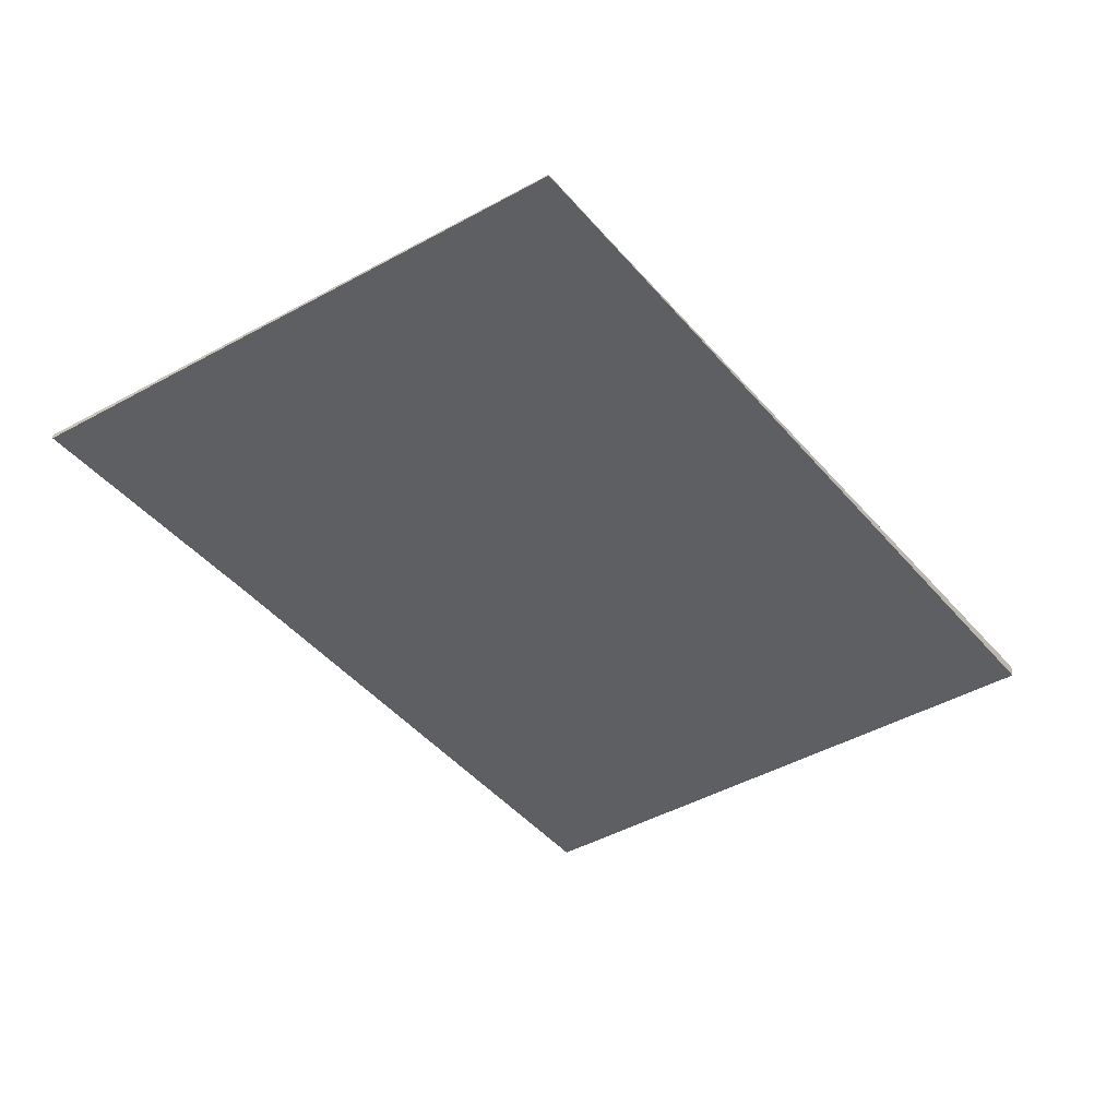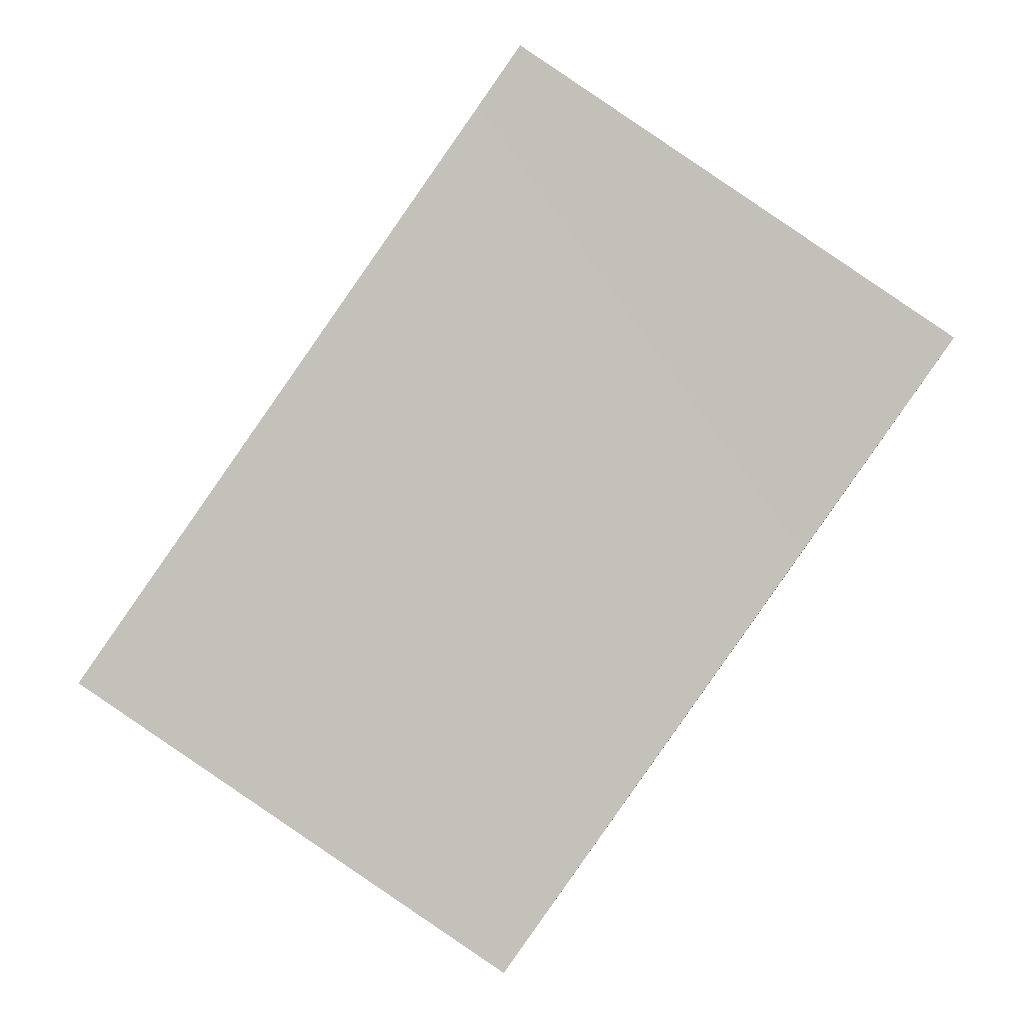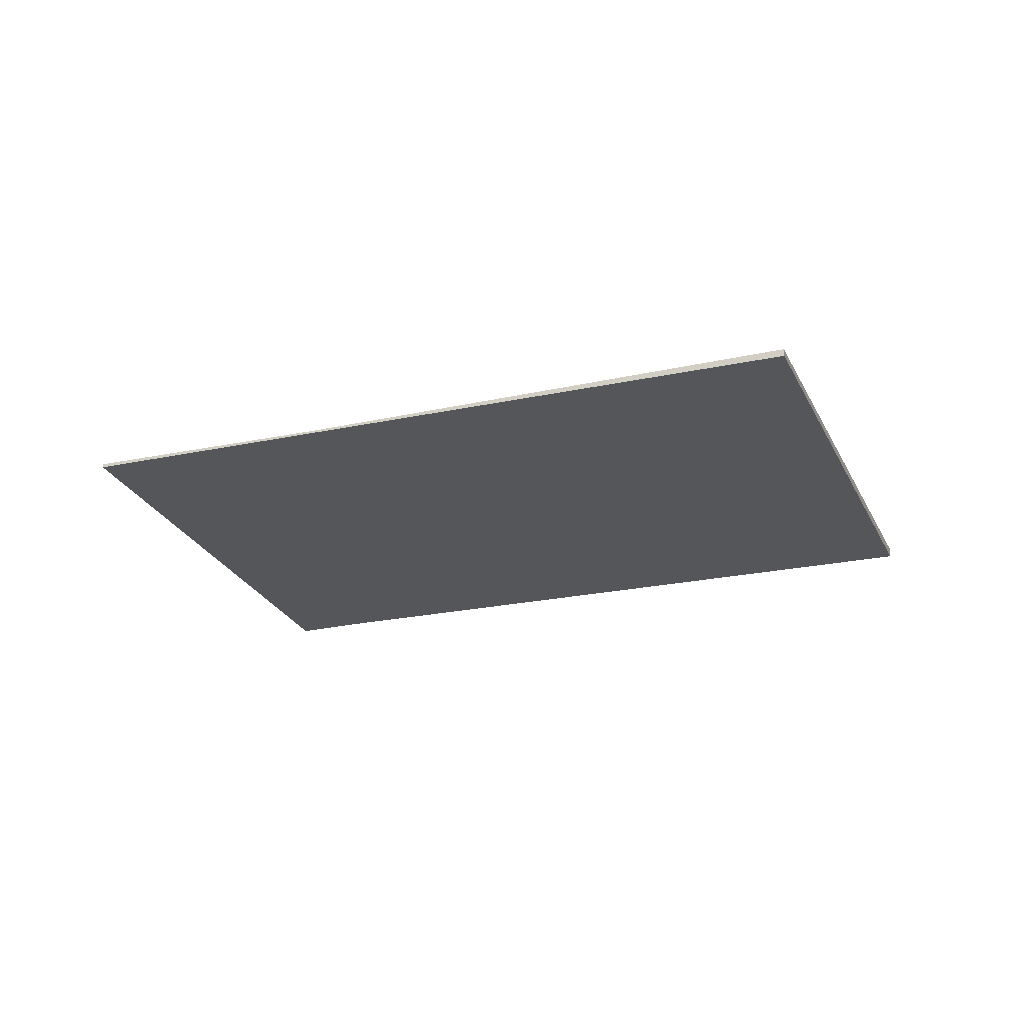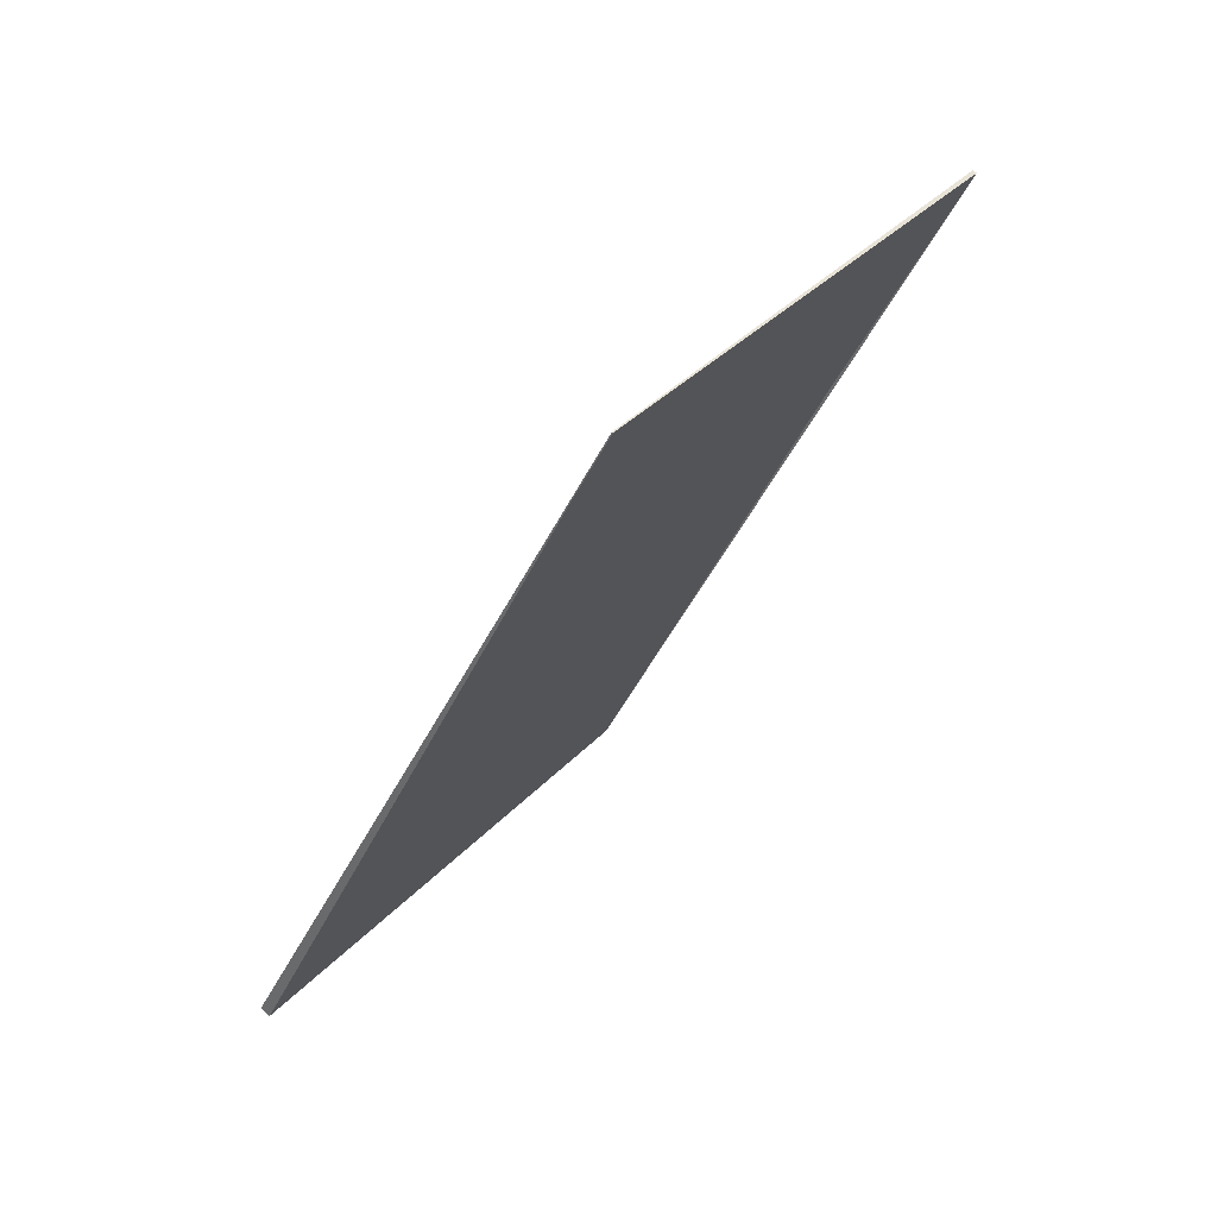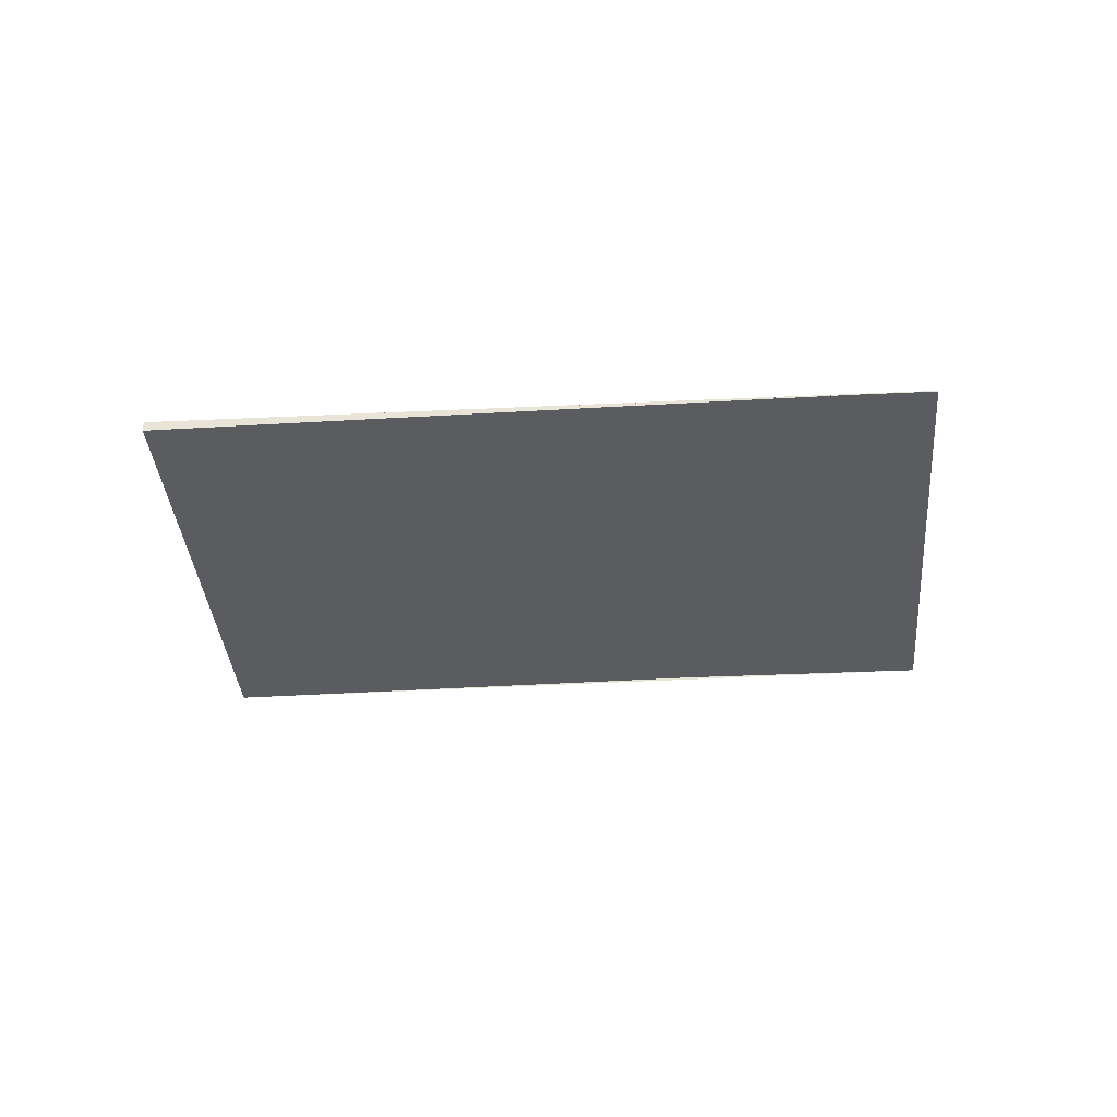
<metadata>
{"format":"obj","ext":"obj","renderer":"f3d","projection":"perspective","resolution":1024,"background":"white","views":[{"elev":49.0,"azim":-0.7,"up":"+Y"},{"elev":2.3,"azim":-177.0,"up":"+Y"},{"elev":-25.4,"azim":-35.1,"up":"+Z"},{"elev":75.9,"azim":133.4,"up":"+Y"},{"elev":-34.2,"azim":128.6,"up":"+Z"}]}
</metadata>
<code>
v -2104 -1012 0.01487
v -2102 -1010 0.004193
v -2100 -1013 -0.04032
v -2102 -1014 -0.02964
v -2102 -1010 0.004193
v -2104 -1012 0.01487
v -2104 -1012 1.735e-18
v -2102 -1010 0
v -2100 -1013 -0.04032
v -2102 -1010 0.004193
v -2102 -1010 0
v -2100 -1013 0
v -2102 -1014 -0.02964
v -2100 -1013 -0.04032
v -2100 -1013 0
v -2102 -1014 0
v -2104 -1012 0.01487
v -2102 -1014 -0.02964
v -2102 -1014 0
v -2104 -1012 1.735e-18
v -2104 -1012 0
v -2102 -1010 0
v -2100 -1013 0
v -2102 -1014 0
f 2 3 4 1
f 6 7 8 5
f 10 11 12 9
f 14 15 16 13
f 18 19 20 17
f 22 23 24 21

</code>
